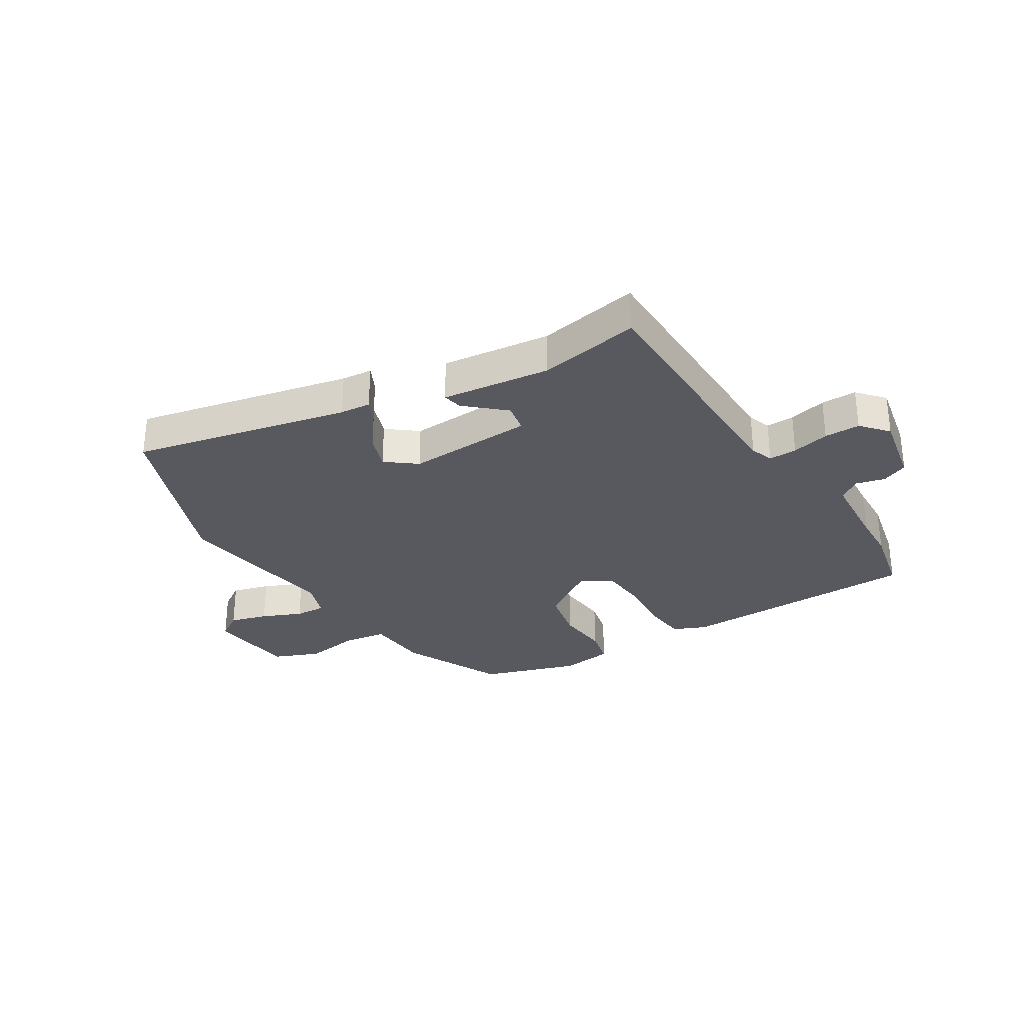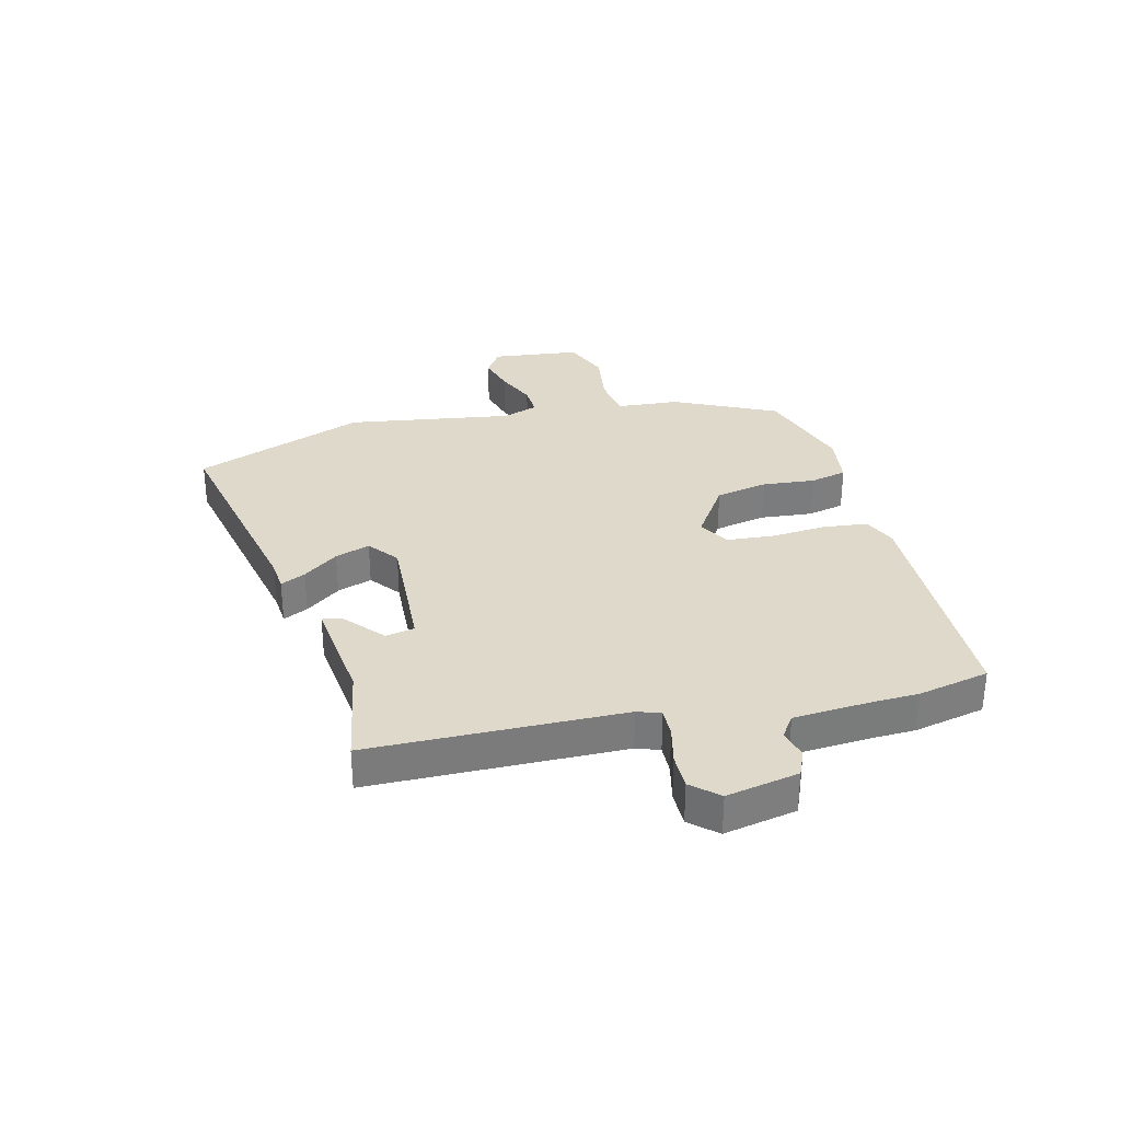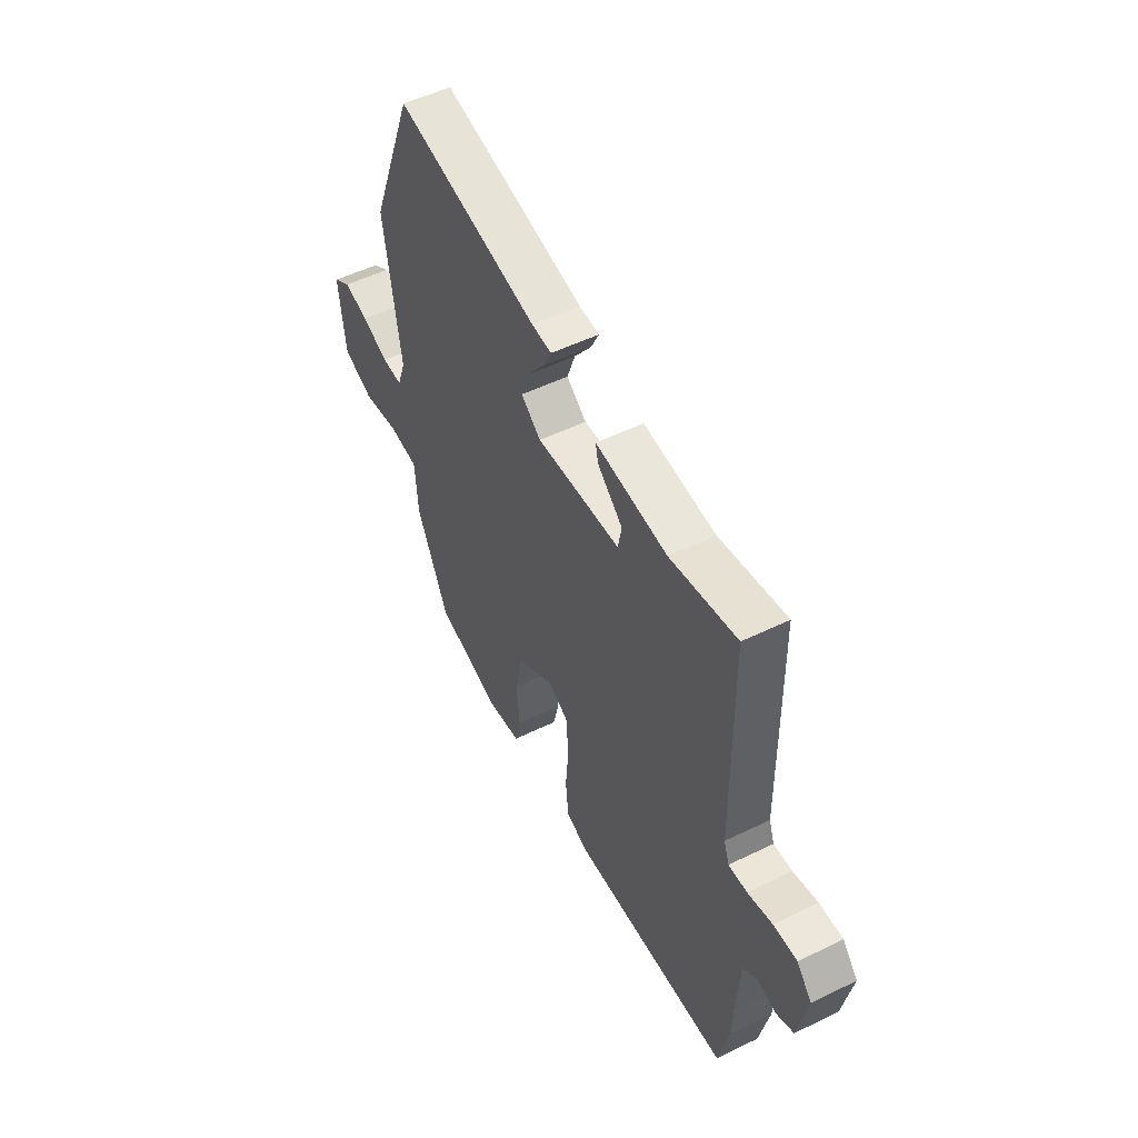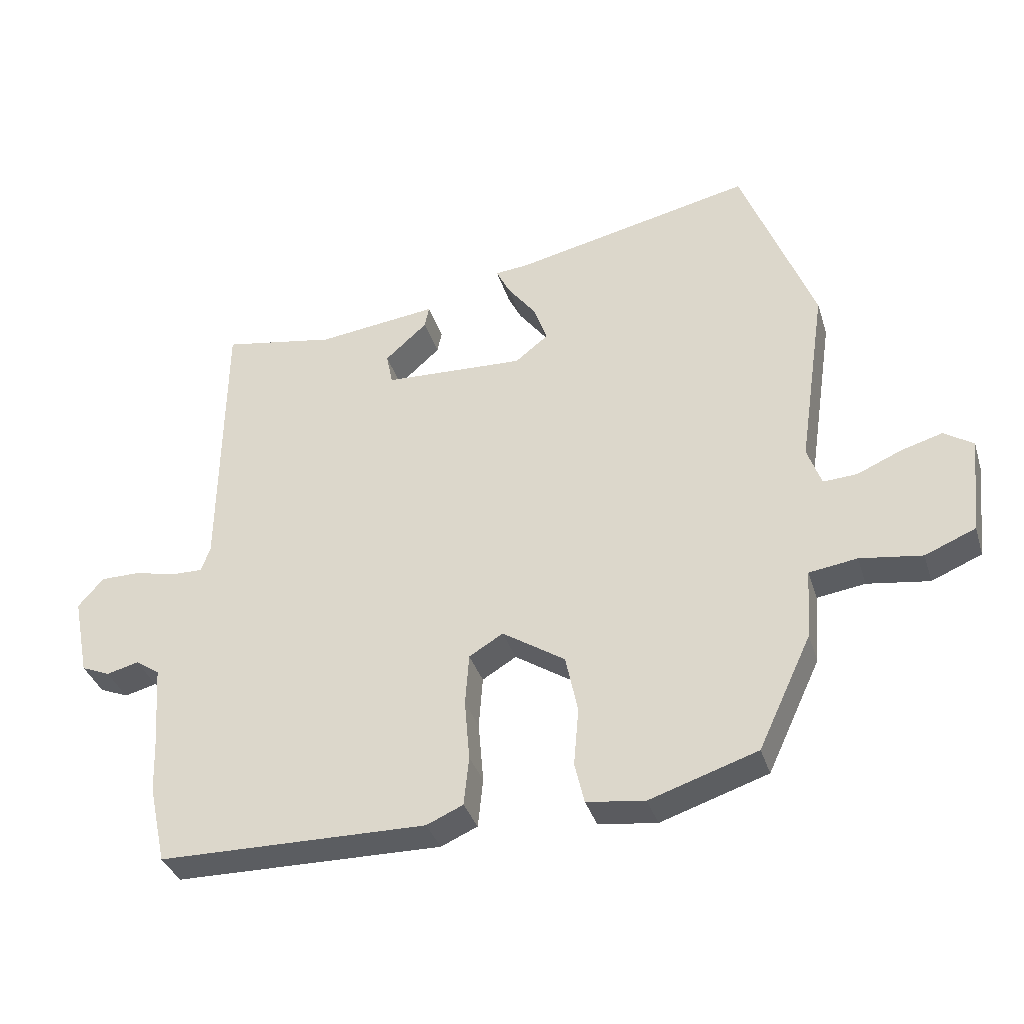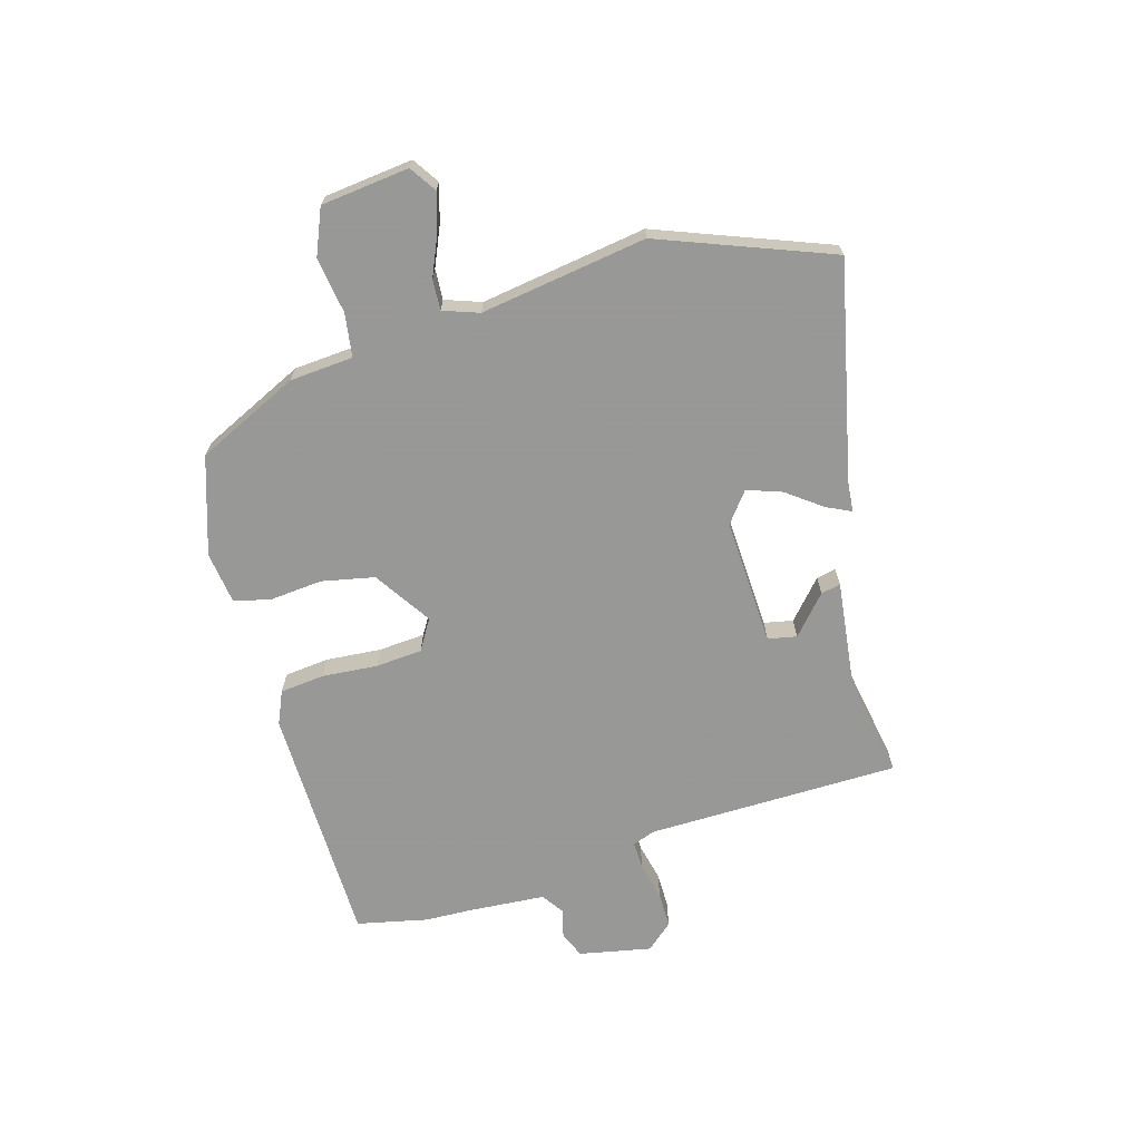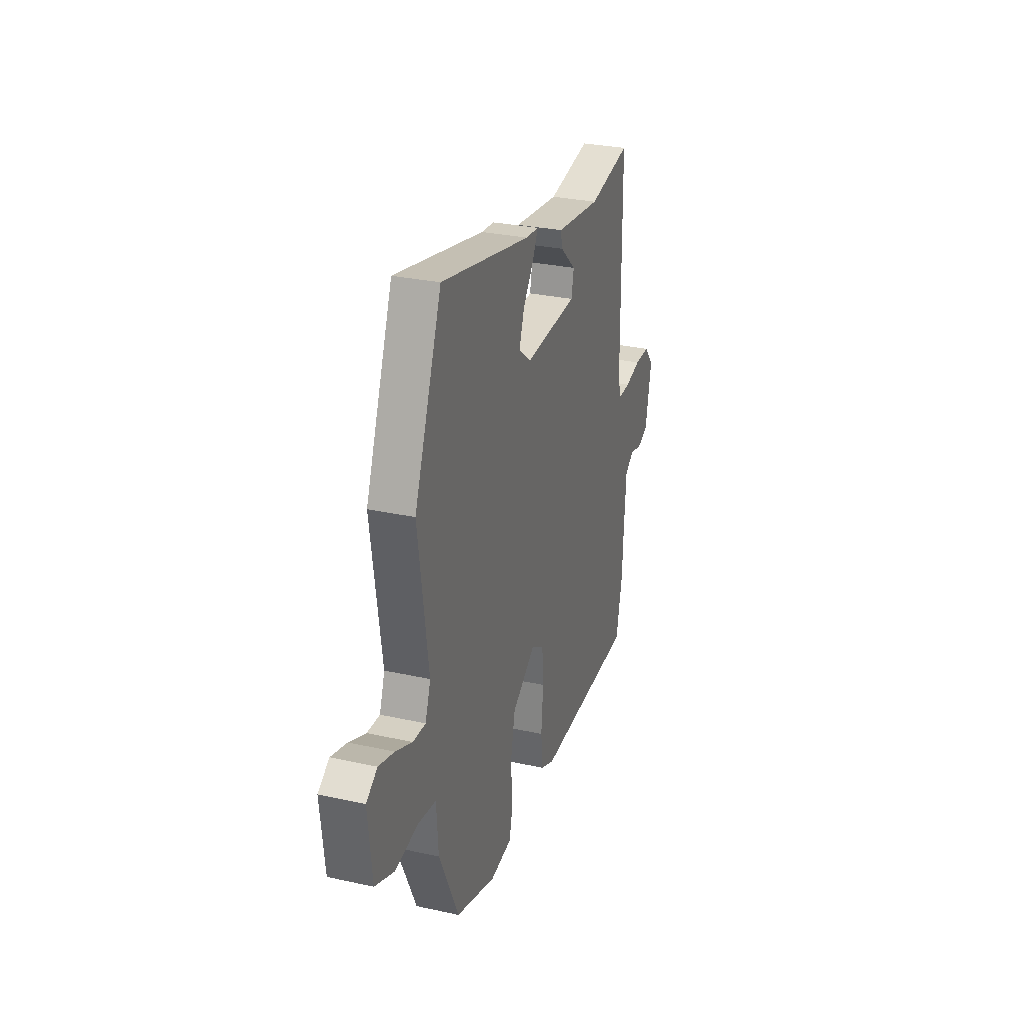
<metadata>
{"format":"obj","ext":"obj","renderer":"f3d","projection":"perspective","resolution":1024,"background":"white","views":[{"elev":-30.4,"azim":32.0,"up":"+Y"},{"elev":31.8,"azim":76.3,"up":"+Y"},{"elev":51.7,"azim":62.1,"up":"+Z"},{"elev":-35.9,"azim":-163.4,"up":"+Z"},{"elev":-68.4,"azim":-73.8,"up":"+Y"},{"elev":29.3,"azim":-71.9,"up":"+Z"}]}
</metadata>
<code>
v 0.461 0.07 0.492
v 0.466 0.07 0.055
v 0.48 0.07 0.015
v 0.529 0.07 0.016
v 0.594 0.07 0.031
v 0.656 0.07 0.031
v 0.696 0.07 -0.015
v 0.671 0.07 -0.14
v 0.626 0.07 -0.159
v 0.576 0.07 -0.146
v 0.538 0.07 -0.172
v 0.528 0.07 -0.308
v 0.525 0.07 -0.386
v 0.498 0.07 -0.509
v 0.079 0.07 -0.515
v 0.022 0.07 -0.49
v 0.014 0.07 -0.413
v 0.022 0.07 -0.317
v 0.016 0.07 -0.236
v -0.037 0.07 -0.204
v -0.135 0.07 -0.268
v -0.154 0.07 -0.359
v -0.146 0.07 -0.45
v -0.161 0.07 -0.514
v -0.252 0.07 -0.526
v -0.42 0.07 -0.471
v -0.503 0.07 -0.294
v -0.511 0.07 -0.184
v -0.586 0.07 -0.173
v -0.683 0.07 -0.187
v -0.762 0.07 -0.154
v -0.779 0.07 -0.001
v -0.733 0.07 0.029
v -0.668 0.07 0.01
v -0.599 0.07 -0.02
v -0.546 0.07 -0.023
v -0.524 0.07 0.039
v -0.567 0.07 0.327
v -0.453 0.07 0.623
v -0.078 0.07 0.54
v -0.025 0.07 0.535
v -0.046 0.07 0.492
v -0.091 0.07 0.432
v -0.112 0.07 0.372
v -0.06 0.07 0.331
v 0.16 0.07 0.341
v 0.17 0.07 0.391
v 0.104 0.07 0.45
v 0.097 0.07 0.484
v 0.285 0.07 0.461
v 0.461 0 0.492
v 0.466 0 0.055
v 0.48 0 0.015
v 0.529 0 0.016
v 0.594 0 0.031
v 0.656 0 0.031
v 0.696 0 -0.015
v 0.671 0 -0.14
v 0.626 0 -0.159
v 0.576 0 -0.146
v 0.538 0 -0.172
v 0.528 0 -0.308
v 0.525 0 -0.386
v 0.498 0 -0.509
v 0.079 0 -0.515
v 0.022 0 -0.49
v 0.014 0 -0.413
v 0.022 0 -0.317
v 0.016 0 -0.236
v -0.037 0 -0.204
v -0.135 0 -0.268
v -0.154 0 -0.359
v -0.146 0 -0.45
v -0.161 0 -0.514
v -0.252 0 -0.526
v -0.42 0 -0.471
v -0.503 0 -0.294
v -0.511 0 -0.184
v -0.586 0 -0.173
v -0.683 0 -0.187
v -0.762 0 -0.154
v -0.779 0 -0.001
v -0.733 0 0.029
v -0.668 0 0.01
v -0.599 0 -0.02
v -0.546 0 -0.023
v -0.524 0 0.039
v -0.567 0 0.327
v -0.453 0 0.623
v -0.078 0 0.54
v -0.025 0 0.535
v -0.046 0 0.492
v -0.091 0 0.432
v -0.112 0 0.372
v -0.06 0 0.331
v 0.16 0 0.341
v 0.17 0 0.391
v 0.104 0 0.45
v 0.097 0 0.484
v 0.285 0 0.461
f 47 48 49 50
f 50 1 2
f 47 50 2
f 46 47 2
f 45 46 2 3
f 40 41 42 43
f 40 43 44
f 39 40 44
f 38 39 44
f 37 38 44
f 36 37 44 45
f 33 34 35
f 32 33 35
f 31 32 35
f 30 31 35
f 29 30 35
f 28 29 35 36
f 26 27 28
f 25 26 28
f 24 25 28
f 23 24 28
f 22 23 28
f 28 36 45
f 22 28 45
f 21 22 45
f 16 17 18
f 15 16 18
f 14 15 18
f 13 14 18
f 12 13 18
f 11 12 18 19
f 10 11 19 20
f 8 9 10
f 7 8 10
f 6 7 10
f 5 6 10
f 4 5 10
f 3 4 10 20
f 20 21 45
f 3 20 45
f 100 99 98 97
f 52 51 100
f 52 100 97
f 52 97 96
f 53 52 96 95
f 93 92 91 90
f 94 93 90
f 94 90 89
f 94 89 88
f 94 88 87
f 95 94 87 86
f 85 84 83
f 85 83 82
f 85 82 81
f 85 81 80
f 85 80 79
f 86 85 79 78
f 78 77 76
f 78 76 75
f 78 75 74
f 78 74 73
f 78 73 72
f 95 86 78
f 95 78 72
f 95 72 71
f 68 67 66
f 68 66 65
f 68 65 64
f 68 64 63
f 68 63 62
f 69 68 62 61
f 70 69 61 60
f 60 59 58
f 60 58 57
f 60 57 56
f 60 56 55
f 60 55 54
f 70 60 54 53
f 95 71 70
f 95 70 53
f 1 51 52 2
f 2 52 53 3
f 3 53 54 4
f 4 54 55 5
f 5 55 56 6
f 6 56 57 7
f 7 57 58 8
f 8 58 59 9
f 9 59 60 10
f 10 60 61 11
f 11 61 62 12
f 12 62 63 13
f 13 63 64 14
f 14 64 65 15
f 15 65 66 16
f 16 66 67 17
f 17 67 68 18
f 18 68 69 19
f 19 69 70 20
f 20 70 71 21
f 21 71 72 22
f 22 72 73 23
f 23 73 74 24
f 24 74 75 25
f 25 75 76 26
f 26 76 77 27
f 27 77 78 28
f 28 78 79 29
f 29 79 80 30
f 30 80 81 31
f 31 81 82 32
f 32 82 83 33
f 33 83 84 34
f 34 84 85 35
f 35 85 86 36
f 36 86 87 37
f 37 87 88 38
f 38 88 89 39
f 39 89 90 40
f 40 90 91 41
f 41 91 92 42
f 42 92 93 43
f 43 93 94 44
f 44 94 95 45
f 45 95 96 46
f 46 96 97 47
f 47 97 98 48
f 48 98 99 49
f 49 99 100 50
f 50 100 51 1

</code>
